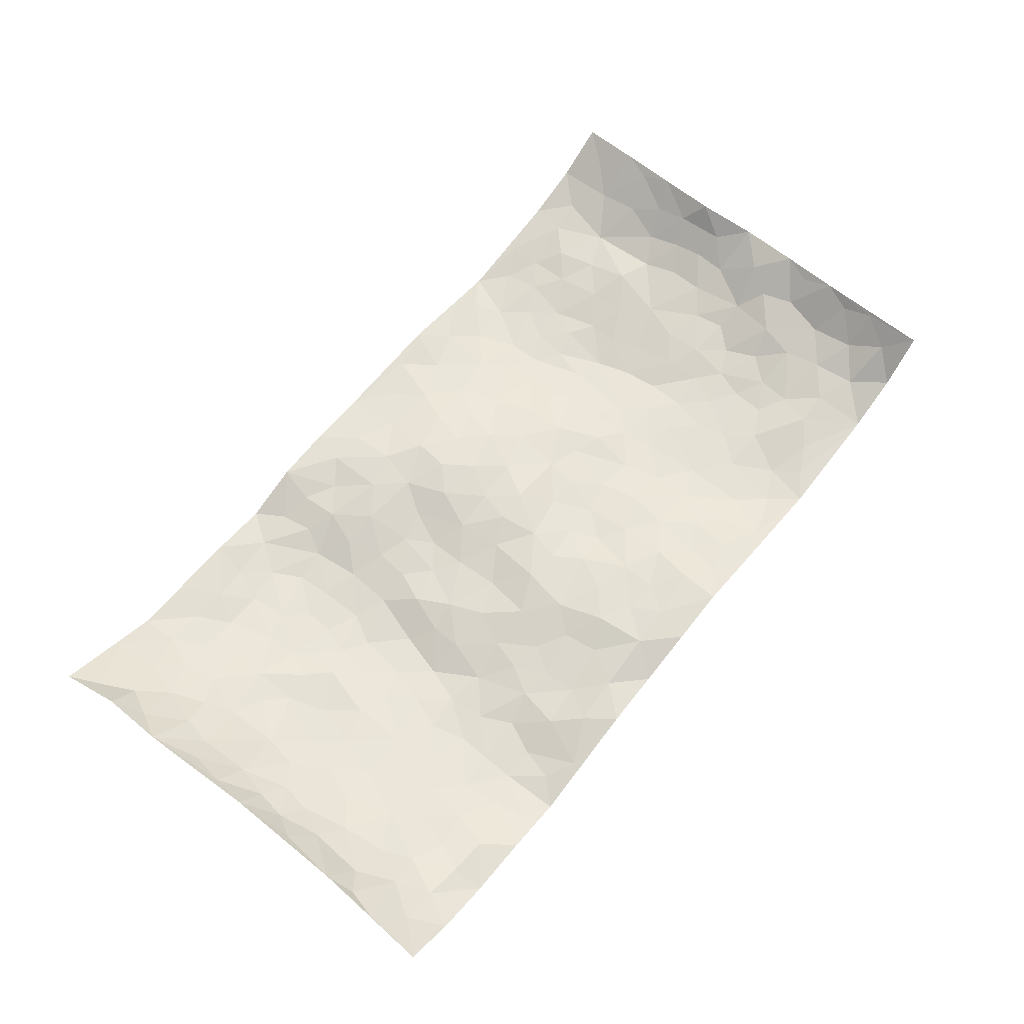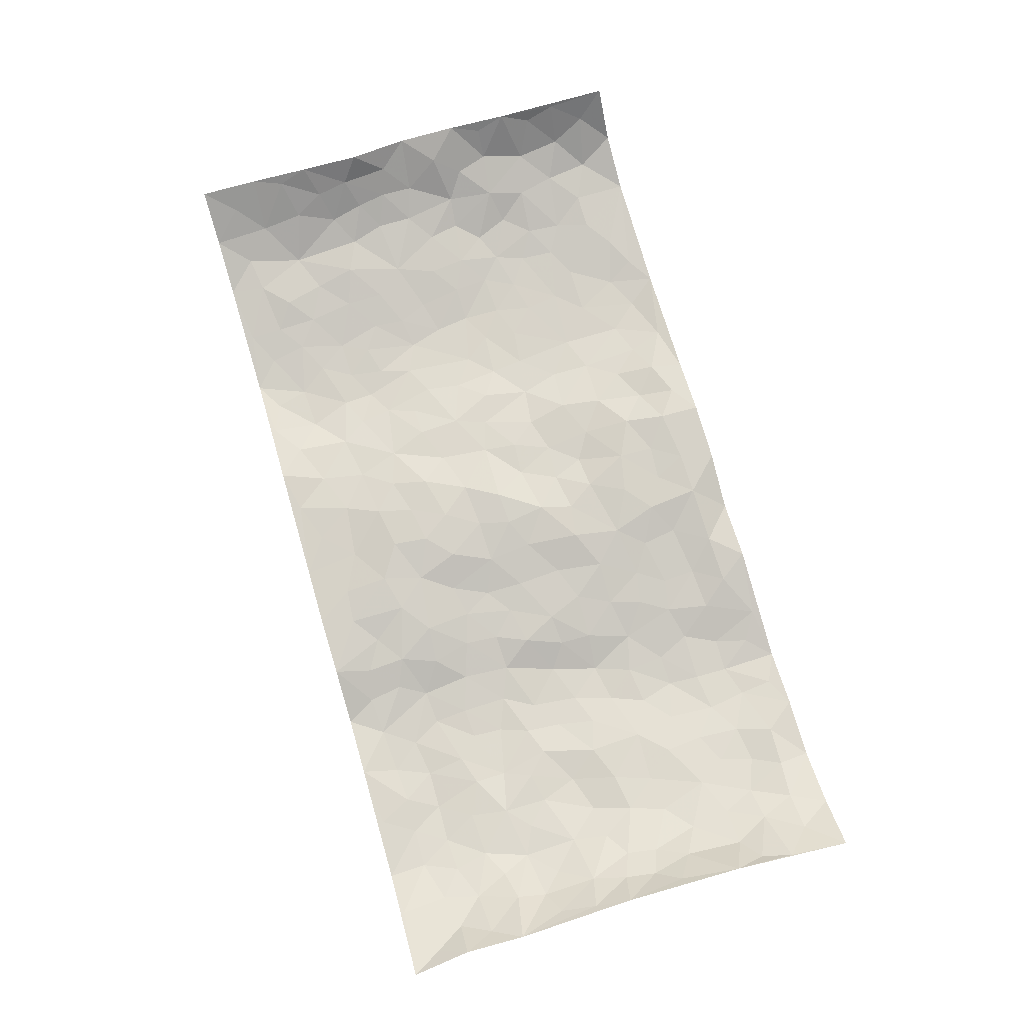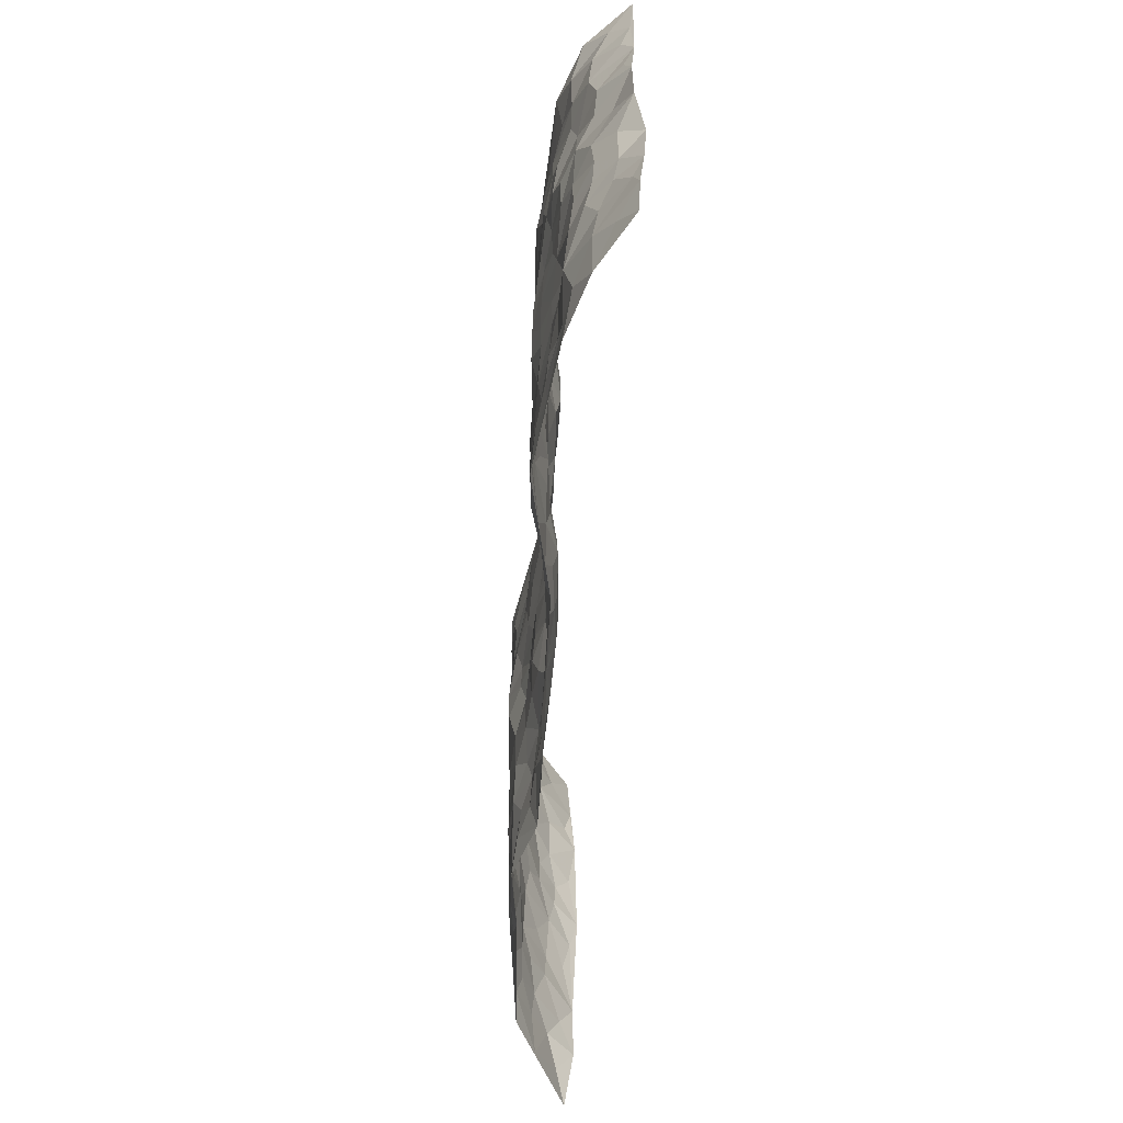
<metadata>
{"format":"obj","ext":"obj","renderer":"f3d","projection":"perspective","resolution":1024,"background":"white","views":[{"elev":64.7,"azim":128.7,"up":"+Z"},{"elev":77.1,"azim":73.7,"up":"+Z"},{"elev":-57.0,"azim":-93.2,"up":"+Y"}]}
</metadata>
<code>
v -0.9518 0.002766 0.09928
v -0.9341 0.9968 0.1182
v 0.9556 0.001716 0.09449
v 0.9505 0.9977 0.1029
v -0.789 0.3929 0.01164
v -0.9486 0.4985 0.1059
v -0.8431 0.3579 0.03998
v 0.001703 0.001689 0.001316
v -0.9383 0.2505 0.116
v -0.8941 0.3377 0.07999
v -0.7297 0.001734 -0.003342
v -0.9473 0.127 0.1048
v -0.7031 0.2928 0.003266
v -0.8467 0.002226 0.0356
v -0.8301 0.2889 0.02767
v -0.4861 0.001363 -0.0418
v -0.9265 0.1888 0.09641
v -0.2905 0.1673 -0.01938
v -0.7694 0.3224 0.004998
v -0.8515 0.1207 0.03598
v -0.9042 0.06483 0.06956
v -0.7902 0.06437 0.009016
v -0.6669 0.1268 -0.007379
v -0.7186 0.07492 -0.002659
v -0.857 0.2076 0.0473
v -0.8856 0.2702 0.07036
v -0.765 0.1773 -0.004286
v -0.6868 0.2097 -0.00778
v -0.8529 0.4879 0.03876
v -0.9318 0.375 0.1234
v -0.7331 0.9974 -0.01493
v -0.5319 0.2221 -0.03363
v 0.2598 0.1577 -0.003518
v -0.9386 0.7481 0.114
v -0.3638 0.3935 -0.02714
v -0.7757 0.7524 0.009978
v -0.7932 0.8304 0.01128
v -0.5773 0.4423 -0.03143
v -0.5975 0.6062 -0.03325
v -0.4861 0.9999 -0.03373
v -0.9269 0.6861 0.09361
v -0.6577 0.563 -0.01777
v -0.3865 0.7543 -0.03557
v -0.5045 0.2798 -0.03381
v -0.4549 0.2253 -0.03902
v -0.4904 0.162 -0.03578
v -0.4453 0.637 -0.03466
v -0.3632 0.5602 -0.02883
v 0.1642 0.4741 -0.007002
v -0.3297 0.2213 -0.0287
v -0.2082 0.6101 -0.008442
v -0.3718 0.6295 -0.03163
v -0.2998 0.05773 -0.01325
v -0.6253 0.7111 -0.03203
v -0.3902 0.1943 -0.03769
v -0.8578 0.6168 0.04556
v -0.03794 0.3486 0.02795
v 0.05804 0.3399 0.02304
v 0.2968 0.4508 -0.01726
v -0.09279 0.5508 0.00332
v -0.1633 0.5555 0.0001671
v 0.09339 0.6302 0.01779
v -0.6267 0.3461 -0.01518
v -0.7456 0.5735 -0.007995
v -0.9202 0.8087 0.09273
v -0.5549 0.1289 -0.02857
v -0.3649 0.0122 -0.02011
v -0.7887 0.4662 0.01146
v -0.6117 0.1721 -0.01922
v -0.6094 0.01803 -0.02233
v -0.2443 0.002611 0.004773
v -0.611 0.0881 -0.02315
v -0.5425 0.05293 -0.03601
v -0.427 0.03675 -0.0367
v -0.4463 0.1034 -0.04158
v -0.8776 0.6847 0.05004
v -0.9312 0.8725 0.1098
v -0.7321 0.5089 -0.005553
v -0.0001203 0.9977 0.02162
v -0.7933 0.6749 0.0203
v -0.5569 0.3149 -0.0296
v -0.5091 0.4612 -0.04439
v 0.007024 0.5716 0.02067
v -0.04937 0.4836 0.02559
v 0.00347 0.4201 0.01994
v -0.1232 0.1287 0.00623
v -0.5669 0.6709 -0.03489
v -0.8907 0.5614 0.07531
v -0.7295 0.6911 -0.01203
v -0.4441 0.2971 -0.0388
v -0.6248 0.2671 -0.01427
v -0.4985 0.6894 -0.03606
v -0.1708 0.4845 0.0005206
v -0.2612 0.4363 -0.002757
v -0.645 0.6494 -0.02762
v -0.009944 0.1173 0.008987
v -0.4116 0.5107 -0.03516
v -0.3394 0.2887 -0.02878
v -0.2384 0.5035 -0.006944
v -0.1791 0.382 0.005621
v -0.9476 0.624 0.1052
v -0.703 0.6226 -0.01982
v -0.8063 0.5791 0.01568
v -0.3572 0.1094 -0.03538
v -0.5184 0.5338 -0.04327
v -0.6768 0.4062 -0.009963
v -0.1307 0.3245 0.02245
v -0.1493 0.2498 0.01214
v -0.515 0.6124 -0.03828
v 0.1091 0.7288 0.01162
v -0.003713 0.2145 0.02575
v -0.07316 0.2733 0.0244
v 0.005 0.2885 0.02921
v -0.4252 0.3641 -0.03775
v -0.1949 0.1846 -0.002945
v -0.6489 0.4883 -0.01595
v -0.5517 0.3811 -0.03196
v -0.4881 0.3916 -0.04441
v -0.3056 0.5248 -0.01299
v -0.2575 0.3503 -0.004738
v -0.352 0.4675 -0.02463
v -0.225 0.2715 -0.003855
v -0.09043 0.4117 0.02111
v -0.5905 0.5321 -0.02813
v -0.09229 0.1983 0.01808
v -0.212 0.09375 -0.004185
v -0.3938 0.2584 -0.04099
v -0.9018 0.4369 0.07923
v -0.8529 0.4204 0.04344
v 0.09203 0.4229 0.009301
v 0.2087 0.2383 0.005419
v 0.08239 0.517 0.009571
v 0.02007 0.4882 0.02219
v 0.1633 0.393 -0.01097
v 0.7833 0.4971 0.01271
v 0.2181 0.4339 -0.01548
v 0.2637 0.3133 -0.01754
v 0.159 0.5677 -0.004681
v 0.1208 0.9951 -0.006147
v -0.2896 0.6195 -0.0228
v 0.421 0.8803 -0.04261
v 0.4868 0.9987 -0.04597
v -0.2132 0.7801 -0.0006481
v -0.05852 0.8634 0.01991
v -0.3187 0.3489 -0.02089
v -0.4559 0.5664 -0.03681
v -0.07275 0.05307 0.003192
v -0.1569 0.02263 0.002651
v 0.1235 0.001654 0.008242
v 0.01374 0.8594 0.01934
v -0.01608 0.6993 0.01368
v 0.4178 0.1959 -0.04241
v 0.3373 0.2893 -0.03302
v 0.5858 0.5263 -0.01893
v 0.5203 0.5467 -0.0326
v 0.4522 0.1346 -0.03895
v 0.5193 0.2269 -0.03316
v 0.4104 0.3606 -0.04276
v 0.02365 0.6406 0.0157
v -0.05755 0.627 0.004689
v -0.1453 0.7289 0.001863
v -0.08468 0.6929 -0.0001321
v -0.06045 0.7902 0.01994
v -0.1343 0.6323 -0.003231
v 0.02121 0.774 0.02026
v 0.245 0.9979 0.00246
v -0.0187 0.9258 0.02626
v -0.2666 0.8459 -0.01012
v -0.197 0.8796 0.001234
v -0.3121 0.7809 -0.02391
v -0.243 0.9972 0.002522
v -0.227 0.6953 -0.004157
v -0.3139 0.7002 -0.0277
v -0.1404 0.8282 0.01707
v -0.1231 0.9969 0.02769
v 0.2161 0.746 -0.01124
v 0.1738 0.6671 0.002079
v 0.3256 0.595 -0.02542
v 0.2603 0.5226 -0.01246
v 0.2646 0.6658 -0.01716
v 0.4208 0.7443 -0.04213
v 0.352 0.6834 -0.0367
v 0.2839 0.7333 -0.01964
v 0.06896 0.9286 0.02194
v 0.07952 0.8225 0.01975
v 0.1438 0.8577 0.001278
v 0.2488 0.8736 -0.01351
v 0.3198 0.7934 -0.02244
v 0.2315 0.5954 -0.008052
v -0.8685 0.8662 0.04506
v -0.6794 0.8172 -0.01832
v -0.8585 0.7737 0.03707
v -0.8477 0.9967 0.03028
v -0.8964 0.9382 0.07422
v -0.8058 0.9198 0.009034
v -0.7289 0.885 -0.002805
v -0.6023 0.9299 -0.02254
v -0.6582 0.8862 -0.01159
v -0.6846 0.746 -0.0181
v -0.5577 0.8153 -0.03101
v -0.6198 0.782 -0.02882
v -0.5084 0.9024 -0.04054
v -0.387 0.8792 -0.03678
v -0.5422 0.9612 -0.02983
v -0.4616 0.8171 -0.03726
v -0.4389 0.938 -0.04038
v -0.3427 0.9729 -0.01664
v -0.5093 0.7618 -0.03679
v -0.3175 0.9013 -0.01745
v -0.2577 0.9294 0.001541
v 0.1551 0.7848 6.173e-05
v 0.2528 0.8044 -0.01443
v 0.1883 0.9325 0.004918
v 0.3897 0.8123 -0.03783
v 0.3364 0.8806 -0.01873
v 0.3798 0.9824 -0.02495
v 0.2889 0.9369 -0.004063
v 0.4391 0.9482 -0.0386
v 0.3756 0.4927 -0.04818
v 0.3239 0.5285 -0.02787
v 0.48 0.6039 -0.04355
v 0.4283 0.6644 -0.04317
v 0.4016 0.5881 -0.05094
v 0.3485 0.1899 -0.03568
v 0.4782 0.3339 -0.04136
v 0.4554 0.522 -0.04433
v 0.3432 0.3874 -0.03541
v -0.125 0.9129 0.02798
v -0.1834 0.9563 0.01616
v 0.3181 0.1333 -0.02135
v 0.6086 0.01445 -0.01613
v 0.1986 0.3333 -0.009427
v 0.2689 0.3847 -0.02008
v 0.5801 0.2472 -0.02549
v 0.732 0.9973 -0.0134
v 0.9436 0.25 0.1114
v 0.4889 0.812 -0.04332
v 0.7136 0.4879 -0.01334
v 0.4854 0.7467 -0.04669
v 0.9346 0.4996 0.1215
v 0.6642 0.2937 -0.009564
v 0.5055 0.4676 -0.03706
v 0.7735 0.3111 0.001016
v 0.5563 0.4152 -0.02343
v 0.4853 0.002131 -0.01967
v 0.0892 0.252 0.01529
v 0.502 0.07641 -0.03148
v 0.1321 0.3187 -0.0002067
v 0.4126 0.266 -0.03987
v 0.8579 0.265 0.04954
v 0.6367 0.4618 -0.02311
v 0.5747 0.08215 -0.02364
v 0.4453 0.425 -0.04439
v 0.6023 0.3713 -0.01716
v 0.2856 0.2328 -0.01266
v 0.475 0.2708 -0.03967
v 0.2639 0.07887 -0.007235
v 0.3632 0.001917 -0.03513
v 0.247 0.002958 0.006562
v 0.2006 0.1148 -0.0001357
v 0.06825 0.1692 0.02018
v 0.1452 0.1898 0.01474
v 0.61 0.147 -0.03071
v 0.7706 0.4232 0.004686
v 0.7431 0.2209 -0.0007905
v 0.6482 0.08014 -0.02253
v 0.6644 0.3846 -0.01547
v 0.7131 0.3392 -0.00633
v 0.8699 0.3261 0.05248
v 0.7391 0.5679 -2.08e-05
v 0.6895 0.1454 -0.0194
v 0.7587 0.1497 0.001356
v 0.8288 0.3675 0.031
v 0.9145 0.3492 0.08917
v 0.8668 0.4383 0.05799
v 0.5788 0.3127 -0.02892
v 0.8124 0.1056 0.02234
v 0.3292 0.06343 -0.02696
v 0.4078 0.06879 -0.03366
v 0.07161 0.07743 0.01081
v 0.1434 0.07202 0.009766
v 0.9367 0.7496 0.1181
v 0.7292 0.0791 -0.01136
v 0.6516 0.2154 -0.01854
v 0.9253 0.4244 0.1052
v 0.8845 0.5088 0.06976
v 0.8003 0.2504 0.01818
v 0.5301 0.1476 -0.03649
v 0.7317 0.001194 -0.009986
v 0.4992 0.3935 -0.03655
v 0.9202 0.06373 0.07655
v 0.9408 0.1246 0.1128
v 0.8311 0.1803 0.02814
v 0.8829 0.1243 0.05673
v 0.8189 0.00898 0.03058
v 0.9129 0.1877 0.08275
v 0.6605 0.5558 -0.01183
v 0.6867 0.6334 -0.009315
v 0.5806 0.6368 -0.02215
v 0.8191 0.6912 0.02171
v 0.6278 0.7719 -0.01945
v 0.9221 0.6245 0.1029
v 0.7619 0.6419 0.00493
v 0.8443 0.5947 0.03634
v 0.7292 0.7441 -0.0003774
v 0.8341 0.5301 0.03519
v 0.8944 0.5735 0.07264
v 0.8746 0.6589 0.0581
v 0.6354 0.6932 -0.01395
v 0.5622 0.7244 -0.03168
v 0.5067 0.6746 -0.0406
v 0.8435 0.852 0.03542
v 0.7093 0.8713 -0.01062
v 0.8073 0.7768 0.01447
v 0.8823 0.7774 0.05726
v 0.7773 0.8443 0.002772
v 0.9415 0.8736 0.1084
v 0.6907 0.8027 -0.01017
v 0.9256 0.8107 0.09492
v 0.7375 0.9313 0.0006064
v 0.8491 0.9981 0.03014
v 0.6074 0.9985 -0.01918
v 0.8148 0.9255 0.01996
v 0.8906 0.9275 0.06246
v 0.6572 0.9345 -0.01024
v 0.5548 0.9017 -0.03777
v 0.4895 0.8814 -0.04619
v 0.5476 0.97 -0.03484
v 0.5677 0.8221 -0.03531
v 0.6331 0.8609 -0.01984
f 29 6 128
f 12 21 20
f 26 10 9
f 55 45 46
f 27 19 15
f 26 9 17
f 101 6 88
f 12 1 21
f 7 15 19
f 125 86 96
f 84 123 85
f 129 29 128
f 25 27 15
f 12 20 17
f 73 75 66
f 22 14 11
f 26 17 25
f 9 12 17
f 25 15 26
f 5 129 7
f 52 146 48
f 55 18 50
f 7 19 5
f 20 27 25
f 124 82 105
f 41 76 34
f 20 14 22
f 14 20 21
f 14 21 1
f 24 22 11
f 24 27 22
f 72 66 69
f 69 32 91
f 70 24 11
f 24 23 27
f 17 20 25
f 27 20 22
f 10 15 7
f 10 26 15
f 23 28 27
f 27 13 19
f 28 23 69
f 13 27 28
f 119 121 94
f 10 7 129
f 6 30 128
f 9 10 30
f 36 192 80
f 80 102 89
f 118 81 44
f 64 103 78
f 115 126 86
f 45 32 46
f 91 63 13
f 129 68 29
f 95 87 54
f 95 54 199
f 202 40 204
f 82 97 105
f 29 88 6
f 18 55 104
f 148 126 71
f 38 82 124
f 50 18 122
f 117 82 38
f 5 19 106
f 82 117 118
f 80 64 102
f 127 45 55
f 194 77 190
f 98 35 114
f 39 124 105
f 127 50 98
f 106 19 13
f 66 75 46
f 39 95 42
f 63 117 38
f 95 89 102
f 101 56 76
f 51 140 99
f 18 53 126
f 62 83 132
f 45 127 90
f 112 113 57
f 103 29 68
f 130 85 58
f 109 39 105
f 35 94 121
f 113 246 58
f 151 165 163
f 120 100 94
f 114 127 98
f 192 190 65
f 95 39 87
f 36 191 37
f 67 104 74
f 56 101 88
f 13 63 106
f 192 34 76
f 268 241 243
f 108 115 125
f 93 84 60
f 133 84 85
f 156 288 157
f 101 76 41
f 80 103 64
f 105 97 146
f 99 61 51
f 92 109 47
f 125 96 111
f 158 227 153
f 75 104 55
f 69 66 32
f 81 91 32
f 106 78 68
f 42 64 78
f 77 34 65
f 24 70 72
f 75 73 16
f 16 71 67
f 2 34 77
f 13 28 91
f 103 56 88
f 56 80 76
f 72 69 23
f 11 16 70
f 16 73 70
f 16 67 74
f 115 18 126
f 24 72 23
f 73 72 70
f 16 74 75
f 72 73 66
f 32 45 44
f 84 83 60
f 66 46 32
f 78 106 116
f 117 63 81
f 67 53 104
f 103 68 78
f 69 91 28
f 36 80 89
f 106 38 116
f 106 68 5
f 81 118 117
f 62 132 138
f 32 44 81
f 53 67 71
f 57 58 85
f 123 100 107
f 93 60 61
f 33 230 224
f 8 96 147
f 132 133 130
f 140 48 119
f 93 100 123
f 122 98 50
f 164 60 160
f 53 71 126
f 125 112 108
f 193 194 195
f 75 55 46
f 63 91 81
f 56 103 80
f 196 198 31
f 18 104 53
f 121 48 97
f 38 106 63
f 118 97 82
f 97 35 121
f 51 172 140
f 130 134 49
f 87 39 109
f 288 252 263
f 97 114 35
f 47 43 92
f 57 113 58
f 248 130 58
f 34 101 41
f 114 90 127
f 116 124 42
f 145 94 35
f 118 114 97
f 167 79 175
f 98 145 35
f 85 123 57
f 43 47 52
f 199 36 89
f 42 78 116
f 159 83 62
f 88 29 103
f 74 104 75
f 118 44 90
f 173 140 172
f 42 95 102
f 190 192 37
f 65 190 77
f 89 95 199
f 125 111 112
f 92 87 109
f 18 115 122
f 177 180 176
f 112 57 107
f 109 105 146
f 93 94 100
f 285 286 275
f 96 86 147
f 137 232 131
f 57 123 107
f 87 92 208
f 49 134 136
f 132 130 49
f 161 164 162
f 50 127 55
f 122 108 107
f 122 107 100
f 48 140 52
f 118 90 114
f 99 119 94
f 123 84 93
f 36 37 192
f 48 121 119
f 120 122 100
f 39 42 124
f 38 124 116
f 248 58 246
f 44 45 90
f 98 122 120
f 146 52 47
f 94 93 99
f 168 209 170
f 212 183 188
f 202 197 200
f 42 102 64
f 107 108 112
f 99 93 61
f 8 280 96
f 112 111 113
f 125 115 86
f 115 108 122
f 128 30 10
f 5 68 129
f 10 129 128
f 132 49 138
f 83 84 133
f 130 133 85
f 83 133 132
f 248 134 130
f 156 152 224
f 151 110 165
f 212 186 211
f 153 224 249
f 254 251 244
f 246 261 262
f 225 158 249
f 49 136 179
f 185 184 150
f 214 188 181
f 181 188 182
f 161 163 174
f 143 170 172
f 110 211 185
f 184 79 167
f 174 228 169
f 62 110 159
f 163 150 144
f 210 169 229
f 170 143 168
f 176 211 110
f 98 120 145
f 94 145 120
f 48 146 97
f 109 146 47
f 148 86 126
f 147 86 148
f 71 8 148
f 8 147 148
f 244 276 254
f 232 136 134
f 174 143 161
f 60 83 160
f 163 162 151
f 159 160 83
f 261 281 262
f 259 281 149
f 219 220 59
f 246 113 111
f 33 255 131
f 157 256 152
f 137 255 153
f 230 278 279
f 262 260 33
f 154 155 242
f 131 255 137
f 248 131 232
f 281 280 149
f 259 258 278
f 220 179 59
f 159 151 160
f 162 160 151
f 164 61 60
f 228 174 144
f 144 174 163
f 159 110 151
f 161 172 164
f 186 184 185
f 161 162 163
f 61 164 51
f 160 162 164
f 187 217 213
f 150 163 165
f 205 202 200
f 79 184 139
f 170 43 173
f 174 169 143
f 161 143 172
f 167 144 150
f 176 180 183
f 172 170 173
f 223 226 221
f 185 150 165
f 99 140 119
f 207 206 203
f 172 51 164
f 43 52 173
f 173 52 140
f 167 175 228
f 228 229 169
f 210 168 169
f 177 110 62
f 189 138 179
f 62 138 177
f 136 232 233
f 181 182 222
f 150 184 167
f 178 180 189
f 49 179 138
f 177 138 189
f 180 178 182
f 178 179 220
f 307 308 304
f 222 223 221
f 215 187 188
f 176 183 212
f 187 213 186
f 214 215 188
f 185 211 186
f 237 181 239
f 182 188 183
f 110 185 165
f 216 215 141
f 211 176 212
f 182 183 180
f 176 110 177
f 213 184 186
f 178 189 179
f 177 189 180
f 195 190 37
f 197 198 200
f 195 194 190
f 34 192 65
f 80 192 76
f 37 196 195
f 194 2 77
f 193 2 194
f 196 37 191
f 31 193 195
f 198 196 191
f 31 195 196
f 199 201 191
f 197 204 31
f 198 191 201
f 31 198 197
f 201 199 54
f 36 199 191
f 54 208 201
f 208 43 205
f 208 54 87
f 198 201 200
f 206 205 203
f 43 170 203
f 210 207 209
f 40 202 206
f 31 204 40
f 197 202 204
f 208 205 200
f 43 203 205
f 205 206 202
f 203 209 207
f 171 40 207
f 40 206 207
f 208 200 201
f 43 208 92
f 170 209 203
f 168 143 169
f 207 210 171
f 168 210 209
f 188 187 212
f 212 187 186
f 166 139 213
f 184 213 139
f 237 214 181
f 215 214 141
f 216 141 218
f 213 217 166
f 142 166 216
f 217 216 166
f 187 215 217
f 216 217 215
f 237 141 214
f 142 216 218
f 223 222 182
f 179 136 59
f 223 220 219
f 267 238 251
f 237 327 141
f 223 182 178
f 158 290 253
f 220 223 178
f 59 233 227
f 233 59 136
f 248 246 131
f 153 249 158
f 251 254 267
f 223 219 226
f 111 261 246
f 297 251 238
f 276 256 157
f 167 228 144
f 229 228 175
f 175 171 229
f 229 171 210
f 260 257 33
f 265 271 272
f 266 289 283
f 269 243 250
f 249 224 152
f 266 283 271
f 227 233 137
f 253 227 158
f 325 313 320
f 135 264 275
f 310 329 239
f 270 298 297
f 249 256 225
f 275 273 269
f 311 222 221
f 155 154 299
f 234 276 157
f 310 311 299
f 222 239 181
f 221 226 155
f 266 263 252
f 242 290 244
f 264 273 275
f 273 264 243
f 242 244 154
f 276 290 225
f 288 234 157
f 240 282 302
f 275 286 306
f 225 290 158
f 234 263 284
f 241 254 276
f 233 232 137
f 137 153 227
f 264 135 238
f 244 251 154
f 260 259 257
f 227 253 219
f 33 224 255
f 154 297 299
f 240 302 307
f 297 154 251
f 264 268 243
f 253 226 219
f 271 284 263
f 277 294 293
f 290 242 253
f 241 234 284
f 59 227 219
f 242 155 226
f 252 245 231
f 157 152 156
f 257 230 33
f 152 256 249
f 278 230 257
f 262 33 131
f 224 153 255
f 259 278 257
f 134 248 232
f 230 279 224
f 96 261 111
f 261 96 280
f 280 281 261
f 246 262 131
f 252 247 245
f 268 267 241
f 283 277 272
f 288 247 252
f 275 274 285
f 295 291 294
f 267 268 264
f 263 234 288
f 309 310 299
f 290 276 244
f 283 272 271
f 267 254 241
f 265 243 241
f 236 240 285
f 297 238 270
f 303 305 298
f 241 276 234
f 221 155 299
f 272 277 293
f 250 243 287
f 286 285 240
f 284 271 265
f 271 263 266
f 295 3 291
f 225 256 276
f 241 284 265
f 289 266 231
f 3 292 291
f 321 235 323
f 293 294 296
f 279 278 258
f 245 279 258
f 279 156 224
f 260 281 259
f 280 8 149
f 262 281 260
f 231 266 252
f 267 264 238
f 306 304 270
f 283 289 295
f 243 269 273
f 236 269 250
f 294 292 296
f 274 236 285
f 269 274 275
f 250 287 293
f 245 289 231
f 236 274 269
f 156 279 247
f 242 226 253
f 247 279 245
f 243 265 287
f 288 156 247
f 265 272 293
f 296 292 236
f 293 287 265
f 295 294 277
f 277 283 295
f 236 250 296
f 289 3 295
f 292 294 291
f 293 296 250
f 300 304 308
f 325 320 235
f 329 330 326
f 270 304 303
f 270 303 298
f 309 305 301
f 135 306 270
f 299 297 298
f 298 309 299
f 238 135 270
f 300 314 305
f 303 300 305
f 304 306 307
f 300 303 304
f 282 319 315
f 322 325 235
f 275 306 135
f 307 306 286
f 240 307 286
f 308 307 302
f 302 282 308
f 308 282 315
f 305 309 298
f 310 309 301
f 310 301 329
f 310 239 311
f 222 311 239
f 299 311 221
f 319 312 315
f 312 323 316
f 301 305 318
f 305 314 316
f 300 308 315
f 316 314 312
f 312 314 315
f 315 314 300
f 323 312 324
f 316 313 318
f 282 4 317
f 330 313 325
f 4 321 324
f 235 320 323
f 282 317 319
f 312 319 317
f 326 325 322
f 316 320 313
f 316 318 305
f 142 218 327
f 327 218 141
f 316 323 320
f 324 312 317
f 4 324 317
f 321 323 324
f 318 313 330
f 328 326 322
f 326 327 329
f 329 327 237
f 326 328 327
f 322 142 328
f 327 328 142
f 329 237 239
f 301 318 330
f 326 330 325
f 330 329 301

</code>
